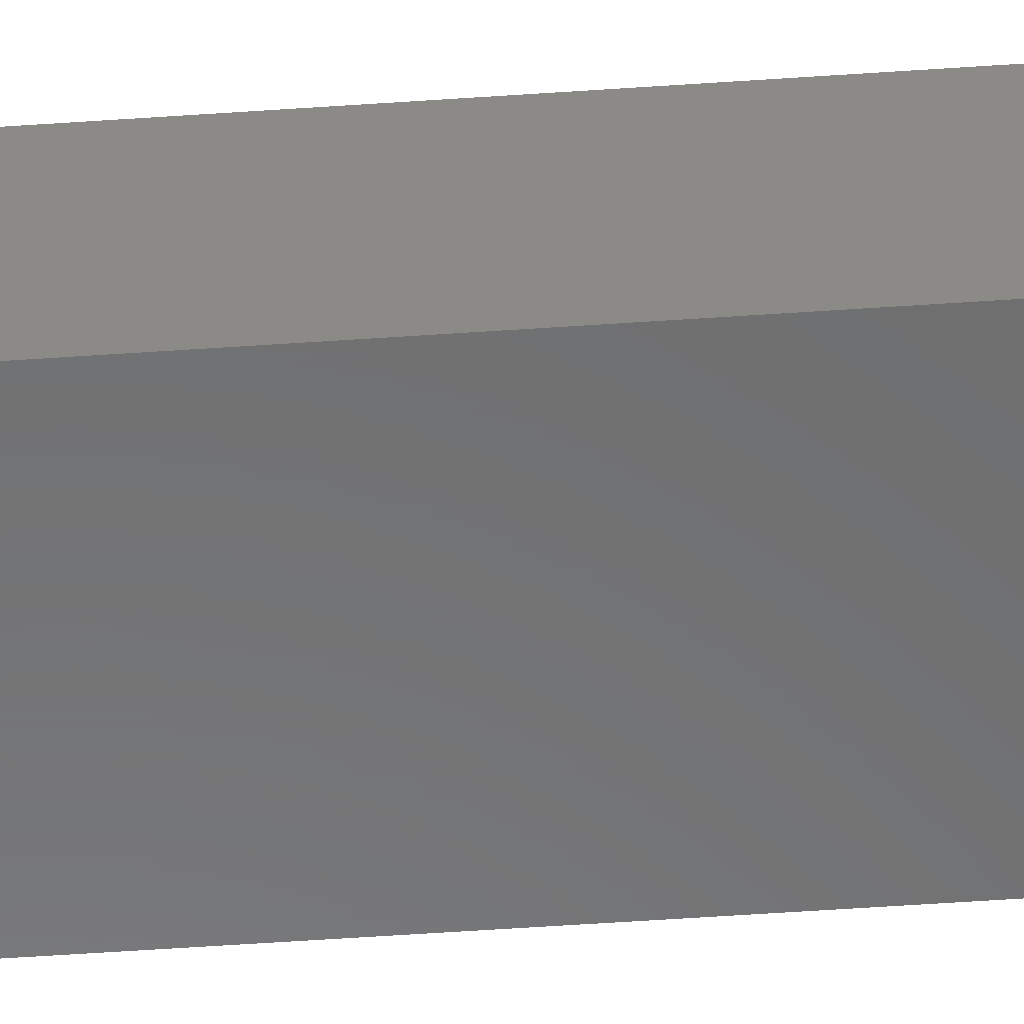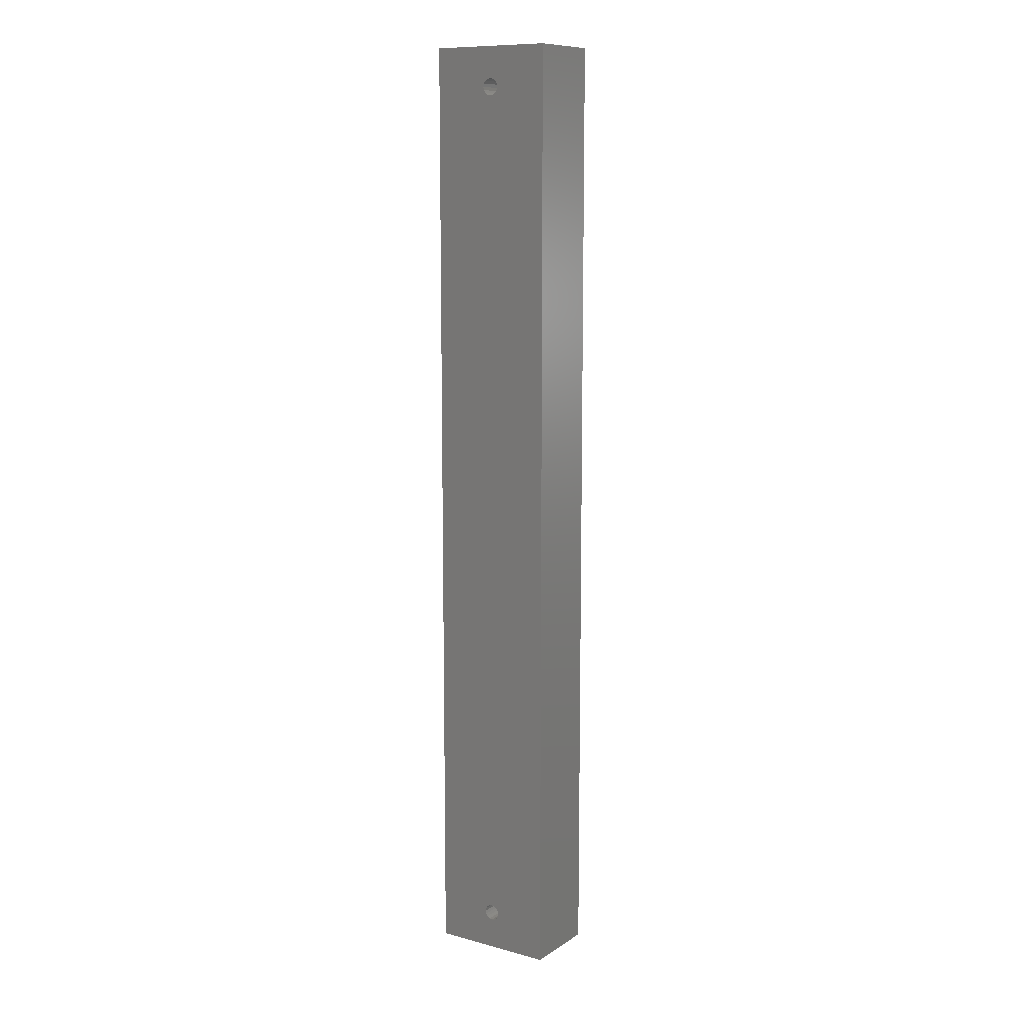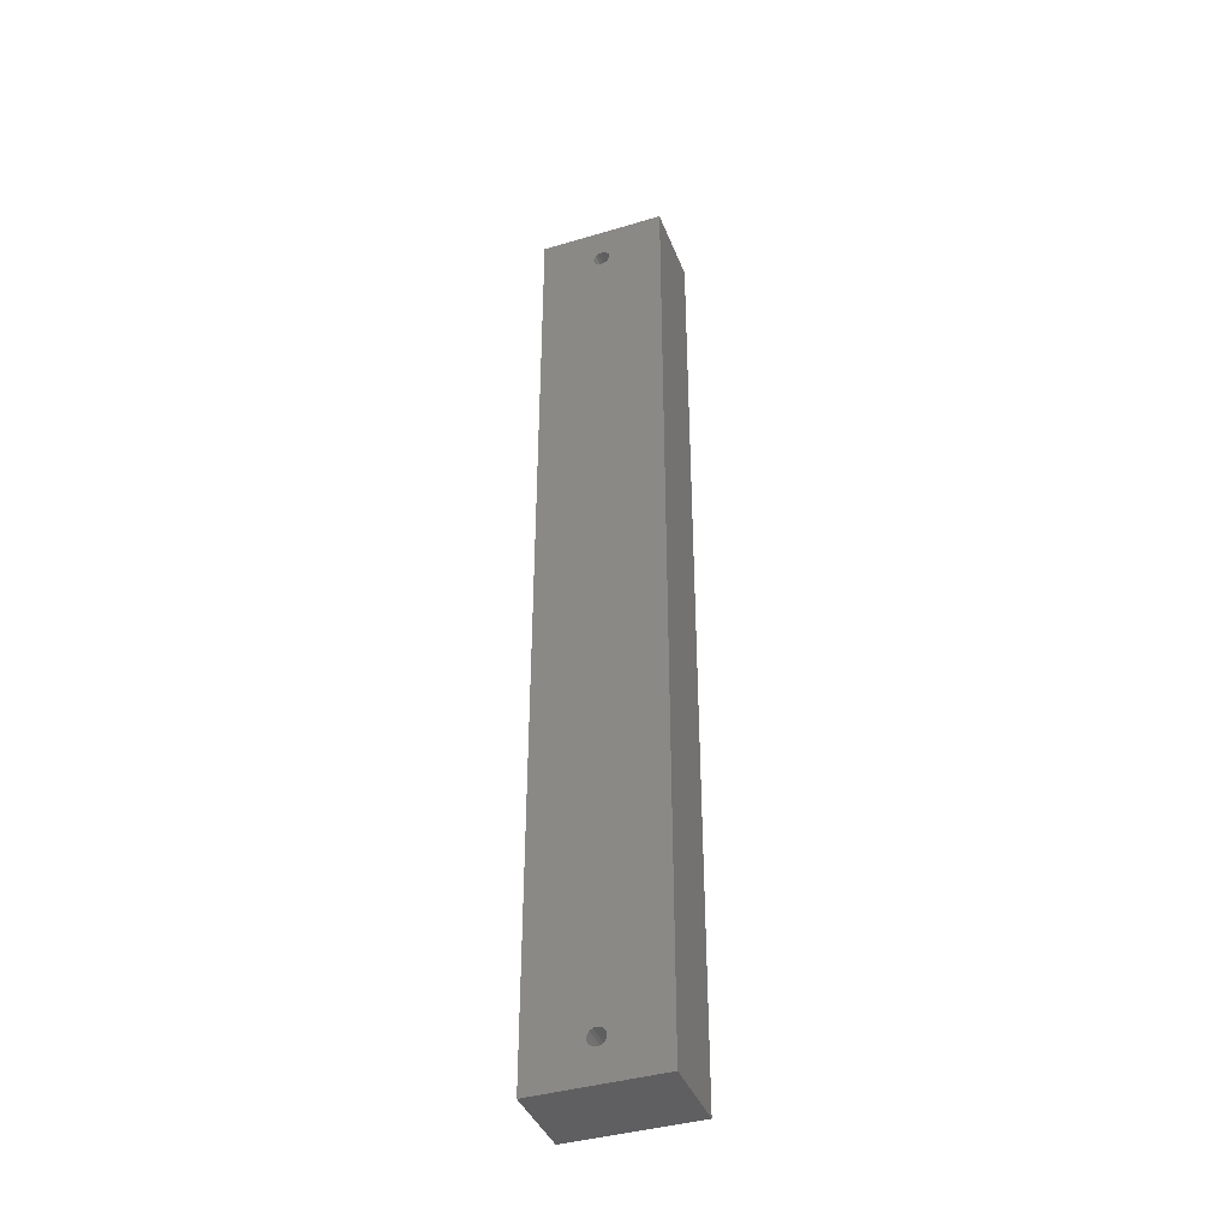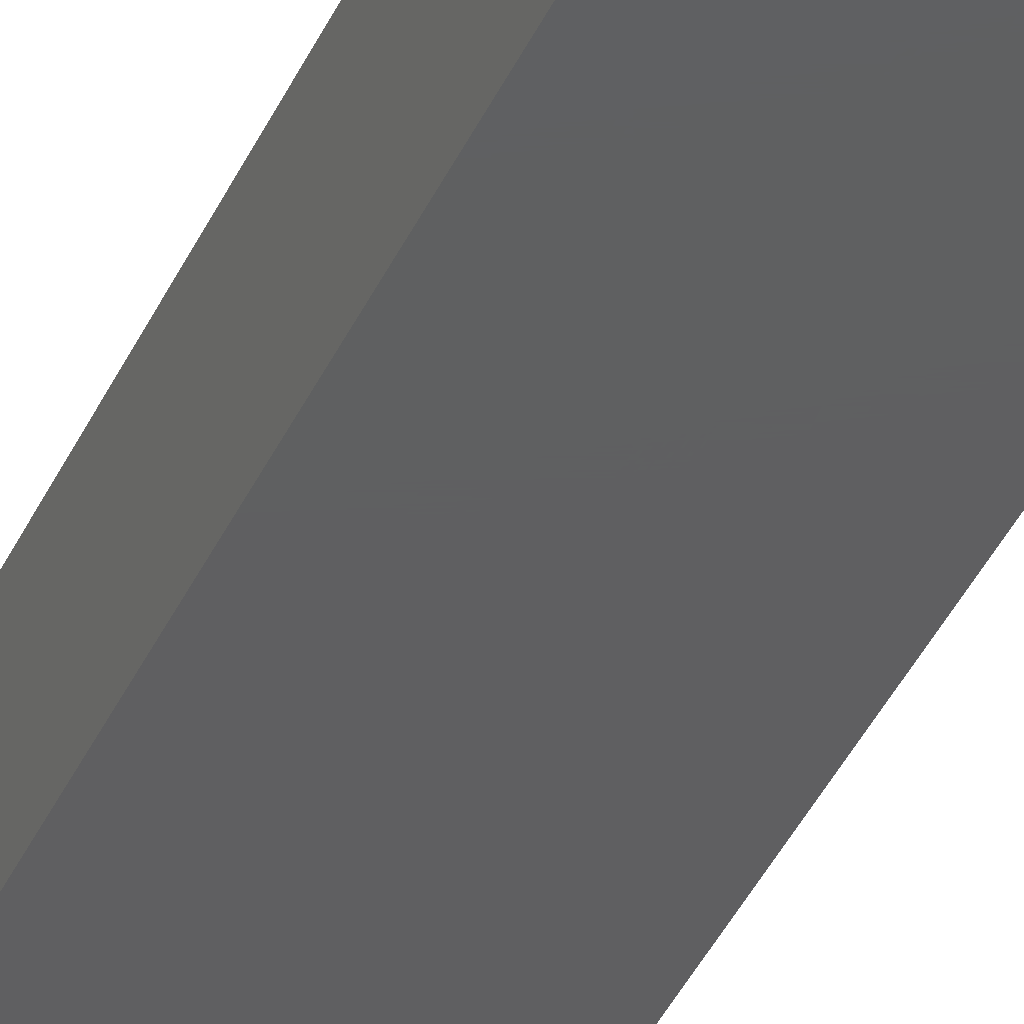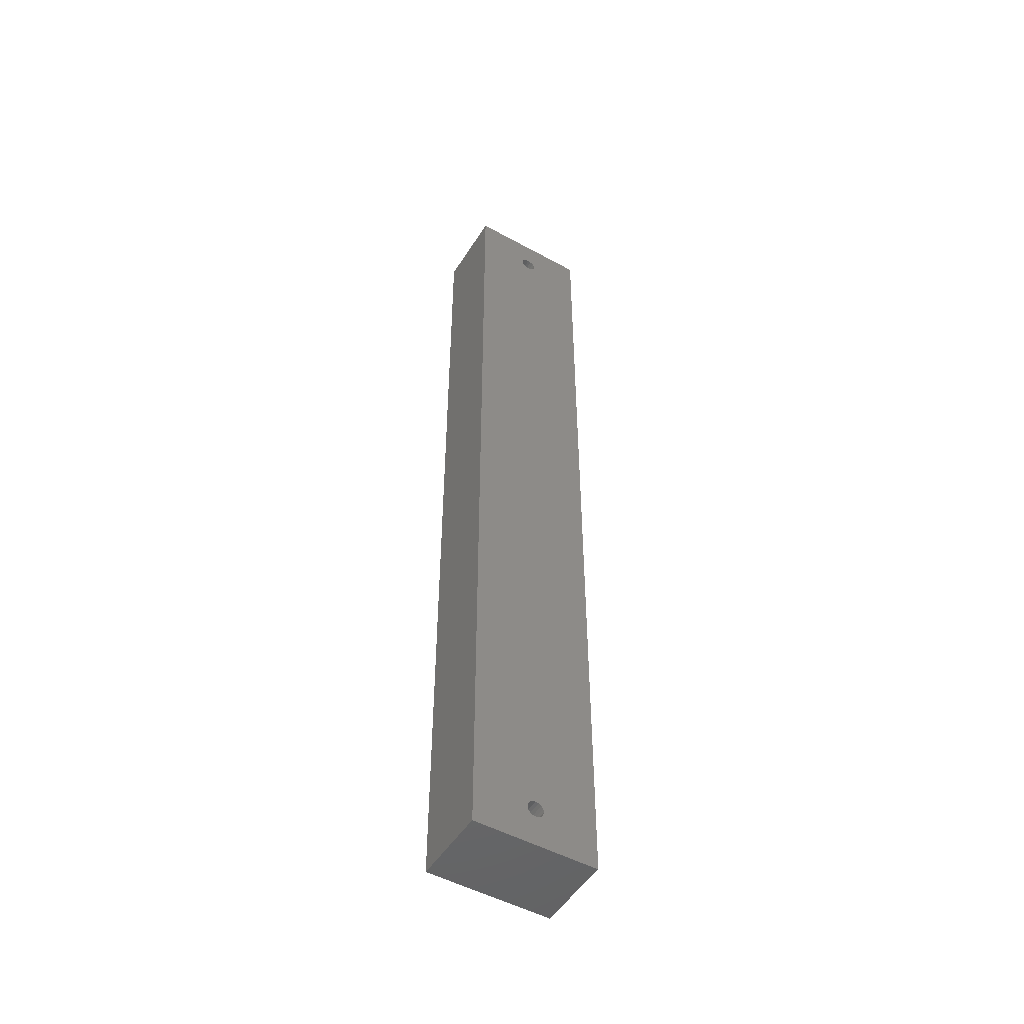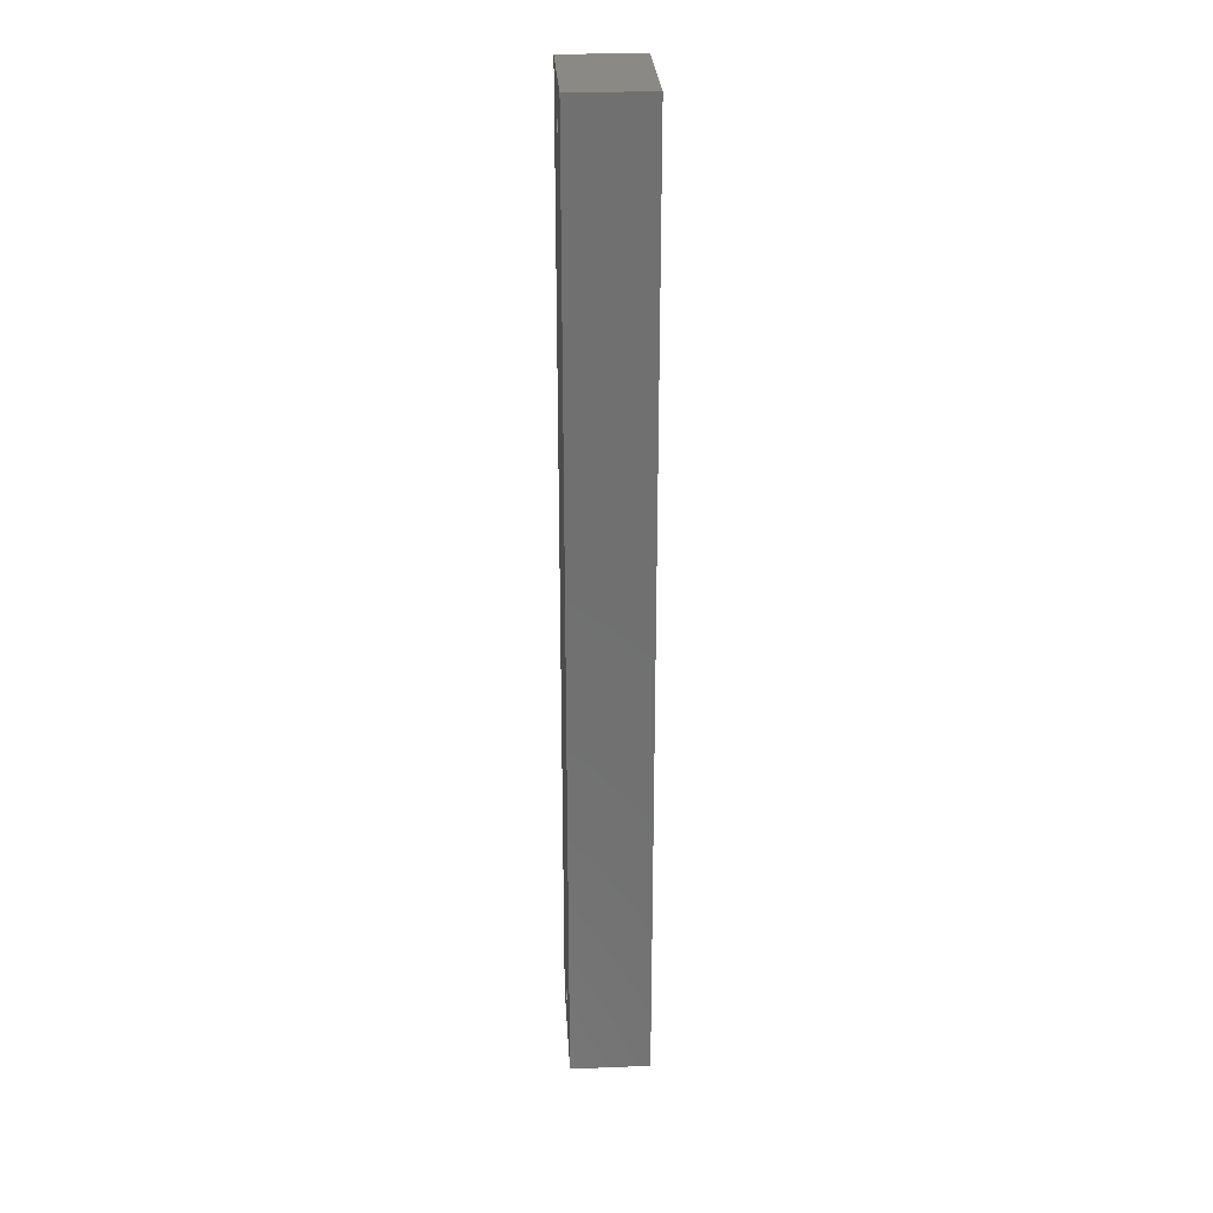
<metadata>
{"format":"stl","ext":"stl","renderer":"f3d","projection":"perspective","resolution":1024,"background":"white","views":[{"elev":-57.2,"azim":-85.9,"up":"+Z"},{"elev":10.7,"azim":33.6,"up":"+Y"},{"elev":-40.2,"azim":-159.9,"up":"+Y"},{"elev":-38.8,"azim":-22.3,"up":"+Z"},{"elev":-50.1,"azim":-31.1,"up":"+Y"},{"elev":28.0,"azim":86.6,"up":"+Y"}]}
</metadata>
<code>
# stl→obj: 72 verts, 148 faces
v 13 9.5 0
v 13.15 10.27 -19
v 13.15 10.27 0
v 13 9.5 -19
v 15 11.5 -19
v 15.77 11.35 0
v 15 11.5 0
v 15.77 11.35 -19
v 17 9.5 -19
v 16.85 10.27 0
v 16.85 10.27 -19
v 17 9.5 0
v 14.23 11.35 -19
v 14.23 11.35 0
v 13.15 8.735 0
v 13.15 8.735 -19
v 16.41 8.086 -19
v 15.77 7.652 0
v 16.41 8.086 0
v 15.77 7.652 -19
v 15 7.5 -19
v 14.23 7.652 0
v 15 7.5 0
v 14.23 7.652 -19
v 16.41 10.91 0
v 16.41 10.91 -19
v 13.59 10.91 -19
v 13.59 10.91 0
v 13.59 8.086 0
v 13.59 8.086 -19
v 30 230 0
v 16.41 219.1 0
v 30 0 0
v 15.77 218.7 0
v 15 218.5 0
v 14.23 218.7 0
v 13.59 219.1 0
v 0 230 0
v 13.15 219.7 0
v 13 220.5 0
v 0 0 0
v 16.85 219.7 0
v 17 220.5 0
v 16.85 221.3 0
v 16.41 221.9 0
v 15.77 222.3 0
v 15 222.5 0
v 13.15 221.3 0
v 13.59 221.9 0
v 14.23 222.3 0
v 16.85 8.735 0
v 16.85 8.735 -19
v 30 0 -19
v 30 230 -19
v 16.85 219.7 -19
v 17 220.5 -19
v 16.41 219.1 -19
v 15.77 218.7 -19
v 15 218.5 -19
v 14.23 218.7 -19
v 13.59 219.1 -19
v 0 0 -19
v 0 230 -19
v 13.15 219.7 -19
v 16.85 221.3 -19
v 16.41 221.9 -19
v 15.77 222.3 -19
v 15 222.5 -19
v 14.23 222.3 -19
v 13.59 221.9 -19
v 13.15 221.3 -19
v 13 220.5 -19
f 1 2 3
f 2 1 4
f 5 6 7
f 6 5 8
f 9 10 11
f 10 9 12
f 13 7 14
f 7 13 5
f 15 4 1
f 4 15 16
f 17 18 19
f 18 17 20
f 21 22 23
f 22 21 24
f 8 25 6
f 25 8 26
f 3 27 28
f 27 3 2
f 24 29 22
f 29 24 30
f 31 32 33
f 33 10 12
f 25 33 32
f 33 25 10
f 34 25 32
f 34 6 25
f 35 6 34
f 35 7 6
f 36 7 35
f 36 14 7
f 37 14 36
f 37 28 14
f 38 37 39
f 37 38 28
f 38 39 40
f 41 28 38
f 42 31 43
f 31 44 43
f 31 45 44
f 31 46 45
f 31 47 46
f 38 47 31
f 28 41 3
f 48 38 40
f 49 38 48
f 50 38 49
f 47 38 50
f 32 31 42
f 51 33 12
f 19 33 51
f 18 33 19
f 23 33 18
f 41 23 22
f 23 41 33
f 29 41 22
f 15 41 29
f 1 41 15
f 3 41 1
f 20 23 18
f 23 20 21
f 29 16 15
f 16 29 30
f 27 14 28
f 14 27 13
f 17 51 52
f 51 17 19
f 11 25 26
f 25 11 10
f 52 12 9
f 12 52 51
f 53 26 54
f 54 55 56
f 57 54 26
f 54 57 55
f 8 57 26
f 8 58 57
f 5 58 8
f 5 59 58
f 13 59 5
f 13 60 59
f 27 60 13
f 27 61 60
f 62 27 2
f 27 62 61
f 62 2 4
f 63 61 62
f 11 53 9
f 53 52 9
f 53 17 52
f 53 20 17
f 53 21 20
f 62 21 53
f 61 63 64
f 16 62 4
f 30 62 16
f 24 62 30
f 21 62 24
f 26 53 11
f 65 54 56
f 66 54 65
f 67 54 66
f 68 54 67
f 63 68 69
f 68 63 54
f 70 63 69
f 71 63 70
f 72 63 71
f 64 63 72
f 65 45 66
f 45 65 44
f 39 72 40
f 72 39 64
f 40 71 48
f 71 40 72
f 70 50 49
f 50 70 69
f 56 44 65
f 44 56 43
f 48 70 49
f 70 48 71
f 59 36 35
f 36 59 60
f 55 43 56
f 43 55 42
f 69 47 50
f 47 69 68
f 68 46 47
f 46 68 67
f 57 42 55
f 42 57 32
f 67 45 46
f 45 67 66
f 37 64 39
f 64 37 61
f 58 35 34
f 35 58 59
f 57 34 32
f 34 57 58
f 60 37 36
f 37 60 61
f 33 54 31
f 54 33 53
f 62 38 63
f 38 62 41
f 54 38 31
f 38 54 63
f 62 33 41
f 33 62 53

</code>
